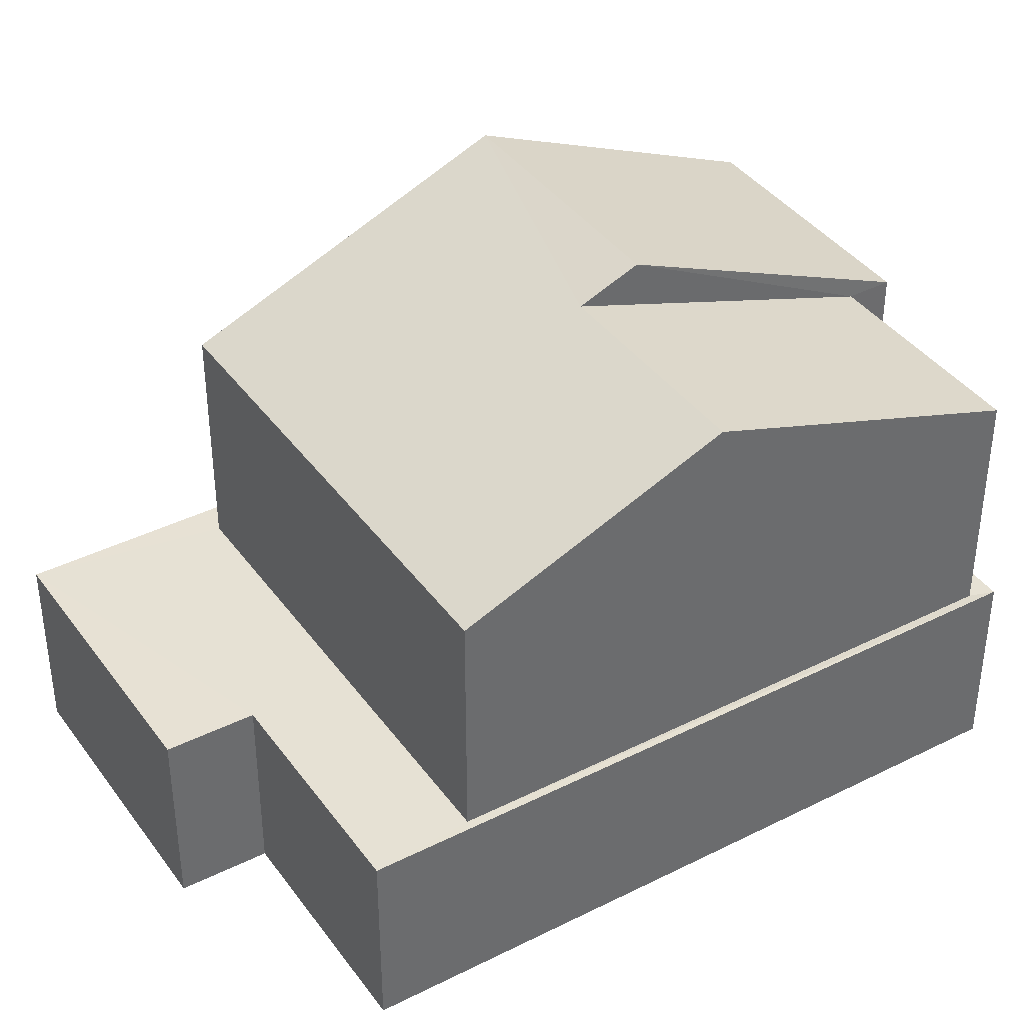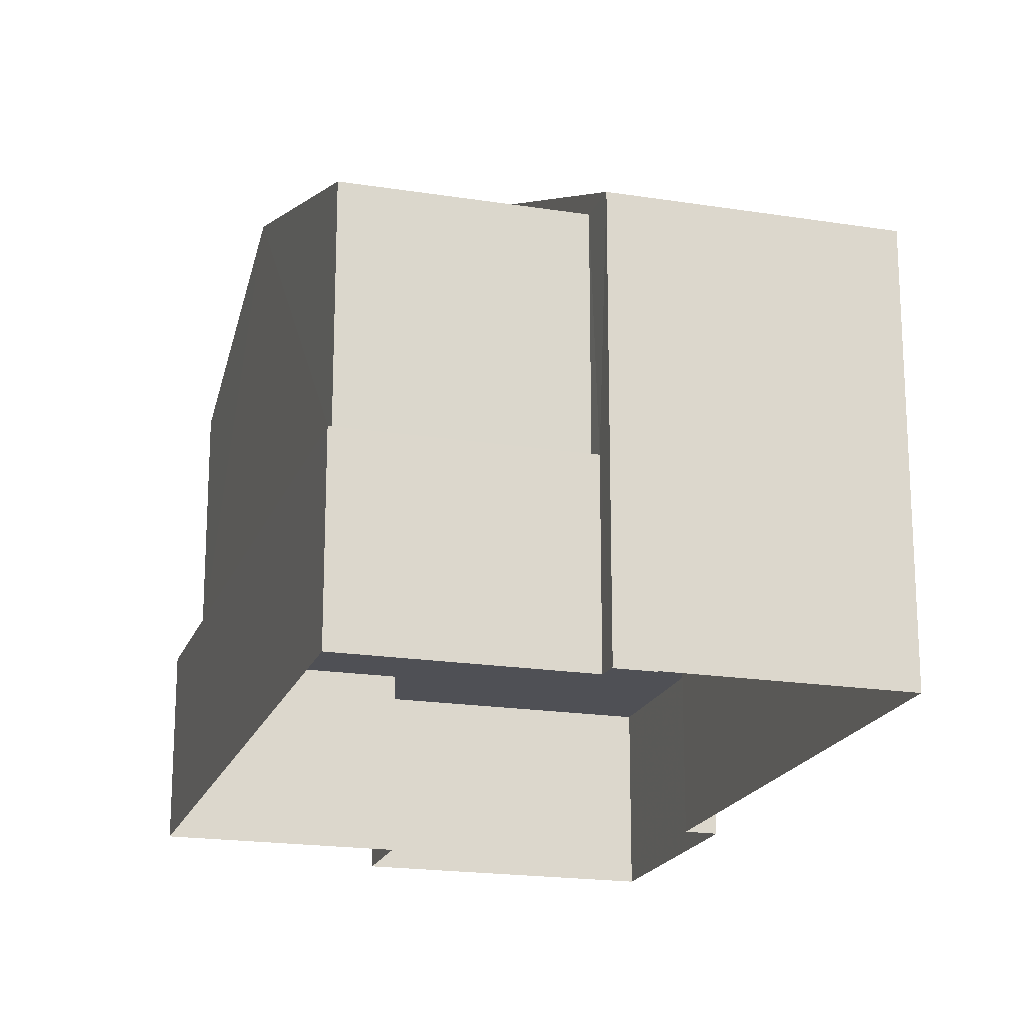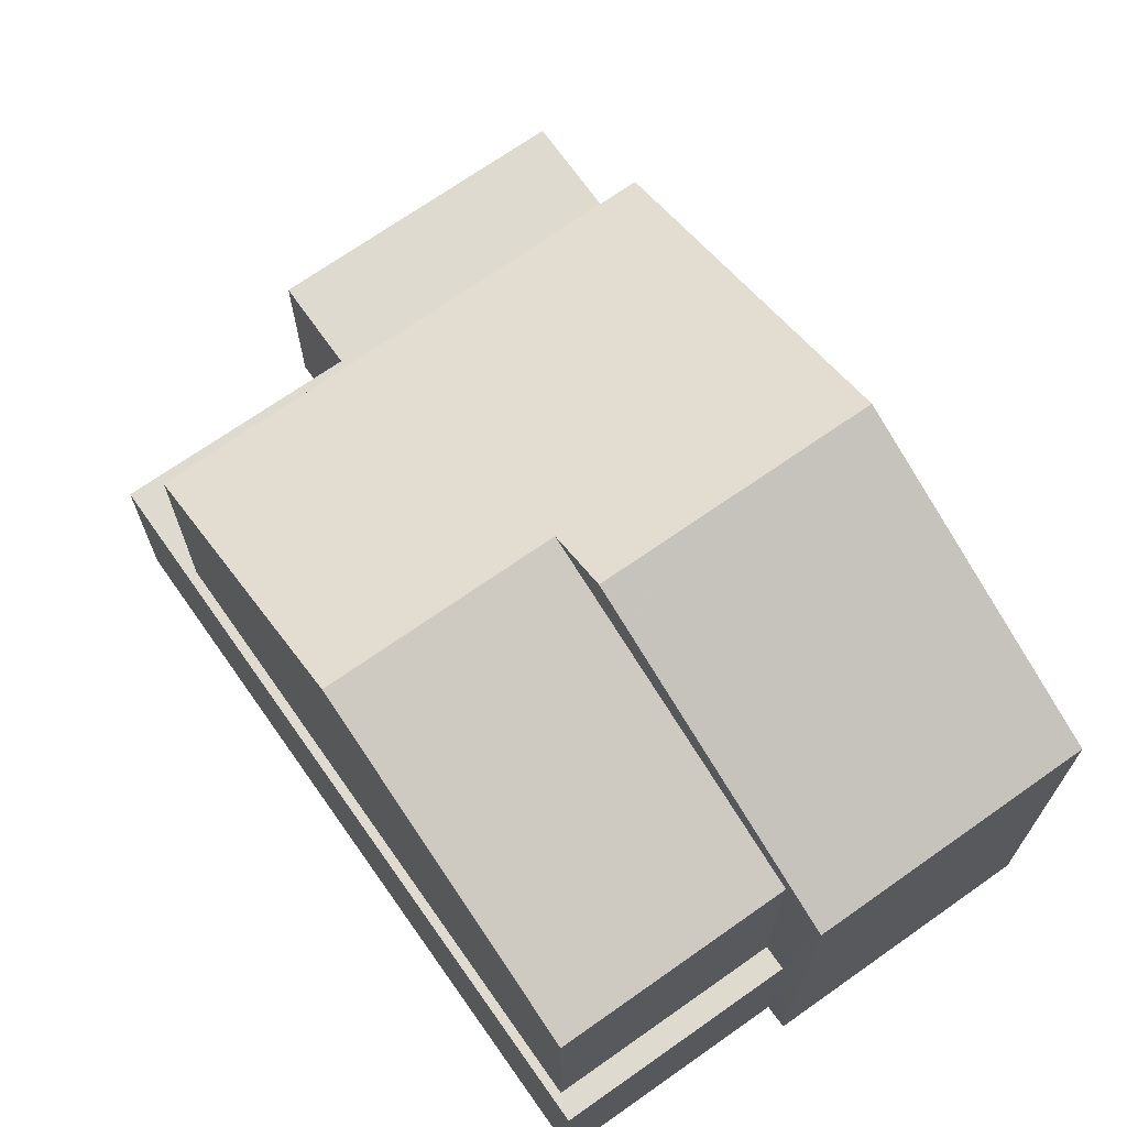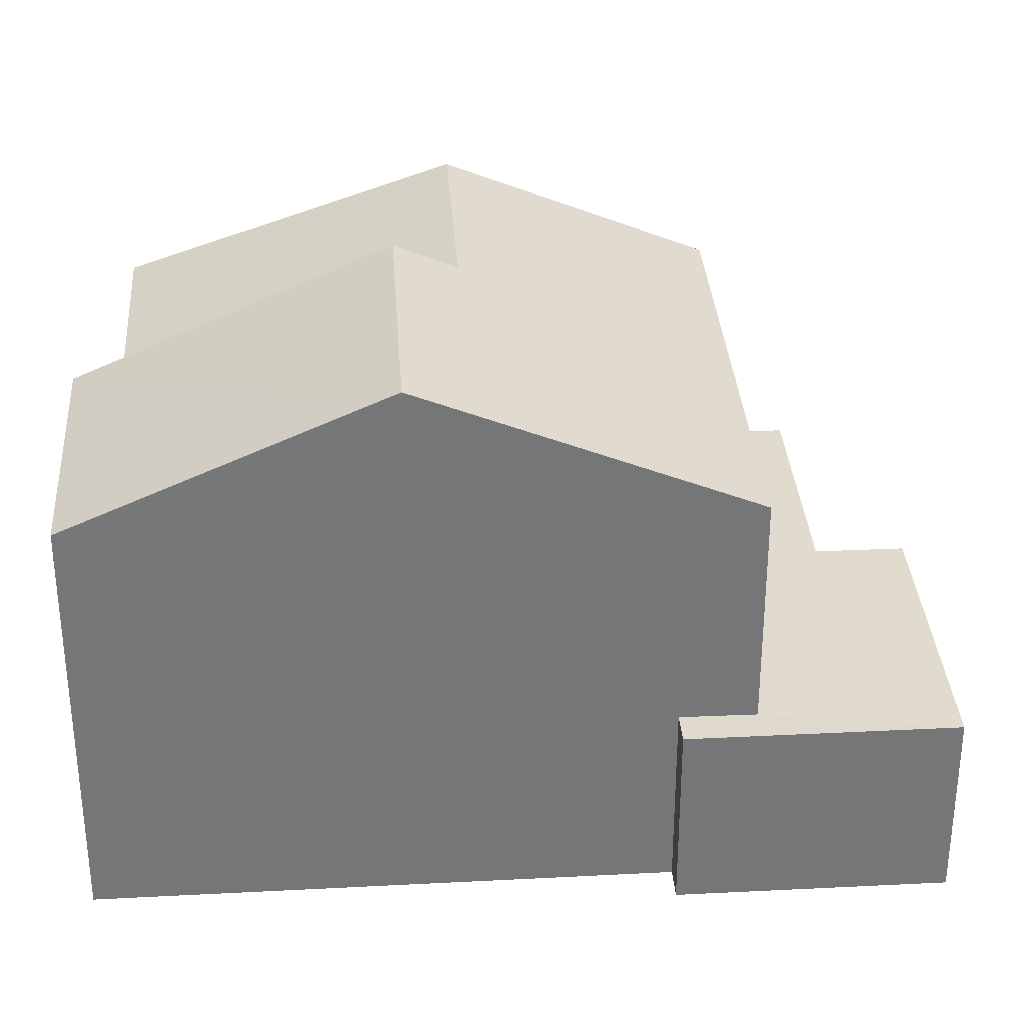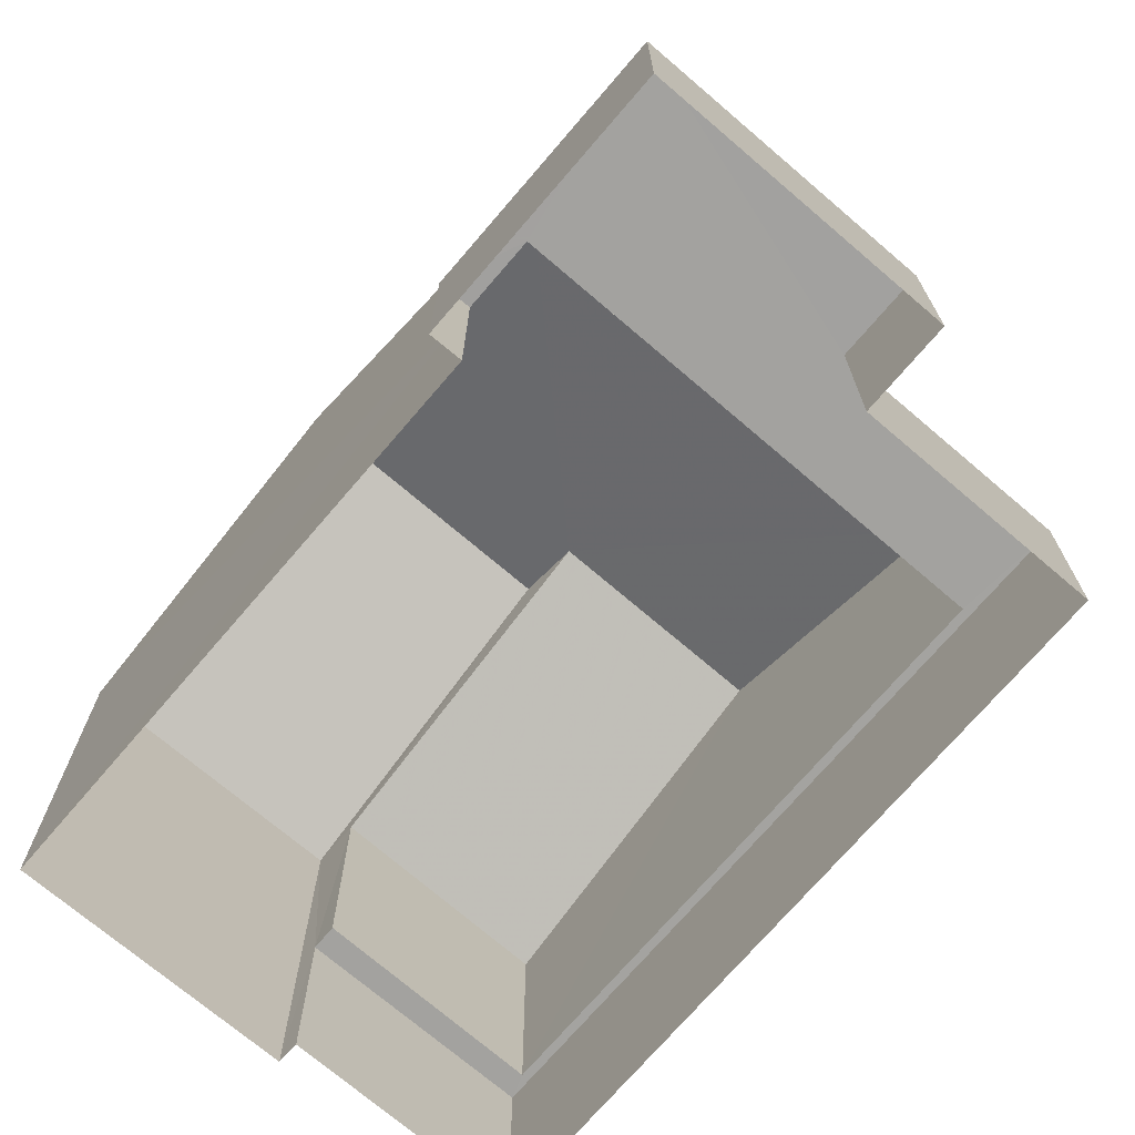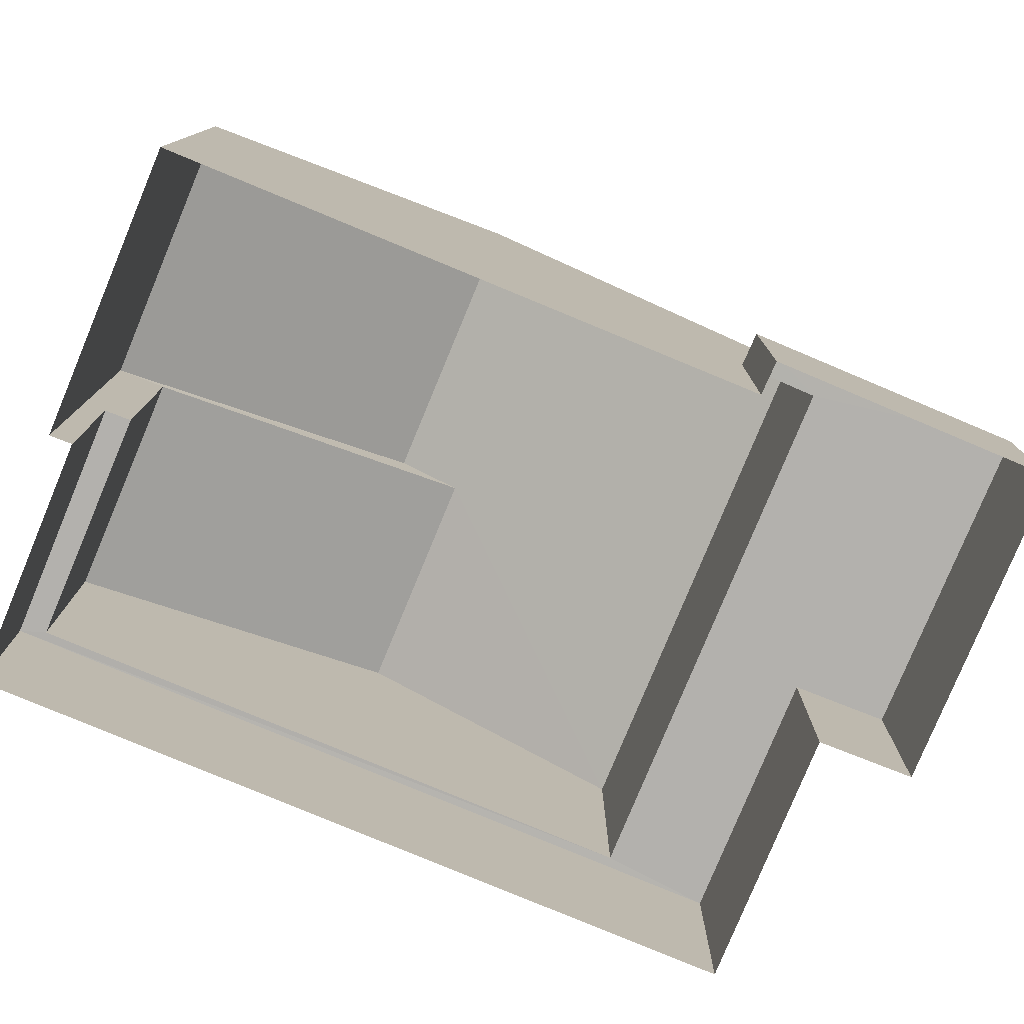
<metadata>
{"format":"obj","ext":"obj","renderer":"f3d","projection":"perspective","resolution":1024,"background":"white","views":[{"elev":39.2,"azim":81.1,"up":"+Z"},{"elev":-19.3,"azim":-173.5,"up":"+Z"},{"elev":70.9,"azim":168.0,"up":"+Z"},{"elev":33.3,"azim":-70.8,"up":"+Z"},{"elev":-72.4,"azim":-17.4,"up":"+Z"},{"elev":-79.2,"azim":-89.4,"up":"+Z"}]}
</metadata>
<code>
v -2.201e+05 -1.242e+05 34.04
v -2.201e+05 -1.242e+05 34.04
v -2.201e+05 -1.242e+05 34.04
v -2.201e+05 -1.242e+05 34.04
v -2.201e+05 -1.242e+05 34.04
v -2.201e+05 -1.242e+05 34.04
v -2.201e+05 -1.242e+05 34.04
v -2.201e+05 -1.242e+05 34.04
v -2.201e+05 -1.242e+05 34.04
v -2.201e+05 -1.242e+05 34.04
v -2.201e+05 -1.242e+05 37.11
v -2.201e+05 -1.242e+05 37.11
v -2.201e+05 -1.242e+05 37.11
v -2.201e+05 -1.242e+05 37.11
v -2.201e+05 -1.242e+05 37.11
v -2.201e+05 -1.242e+05 37.11
v -2.201e+05 -1.242e+05 37.11
v -2.201e+05 -1.242e+05 37.11
v -2.201e+05 -1.242e+05 37.11
v -2.201e+05 -1.242e+05 37.11
v -2.201e+05 -1.242e+05 37.11
v -2.201e+05 -1.242e+05 37.11
v -2.201e+05 -1.242e+05 42.99
v -2.201e+05 -1.242e+05 40.86
v -2.201e+05 -1.242e+05 40.86
v -2.201e+05 -1.242e+05 42.99
v -2.201e+05 -1.242e+05 40.86
v -2.201e+05 -1.242e+05 42.58
v -2.201e+05 -1.242e+05 40.86
v -2.201e+05 -1.242e+05 42.58
v -2.201e+05 -1.242e+05 40.86
v -2.201e+05 -1.242e+05 40.86
f 1 2 3
f 3 2 4
f 5 6 4
f 2 7 8
f 5 9 10
f 9 2 8
f 4 2 9
f 5 4 9
f 11 12 13
f 14 12 15
f 16 11 13
f 17 18 16
f 19 17 20
f 14 15 21
f 22 19 20
f 13 12 14
f 20 16 13
f 20 17 16
f 23 24 25
f 23 26 24
f 27 28 29
f 29 28 23
f 27 30 28
f 23 28 26
f 31 30 32
f 31 28 30
f 4 6 19
f 22 4 19
f 25 1 3
f 25 24 1
f 2 12 7
f 2 15 12
f 18 5 10
f 18 17 5
f 27 13 30
f 13 14 30
f 14 32 30
f 3 4 22
f 25 3 22
f 25 22 23
f 22 20 29
f 22 29 23
f 19 6 5
f 17 19 5
f 28 31 26
f 2 1 15
f 31 21 15
f 26 31 24
f 15 1 24
f 31 15 24
f 27 20 13
f 27 29 20
f 21 32 14
f 21 31 32
f 11 8 7
f 12 11 7
f 16 9 8
f 11 16 8
f 16 10 9
f 16 18 10

</code>
